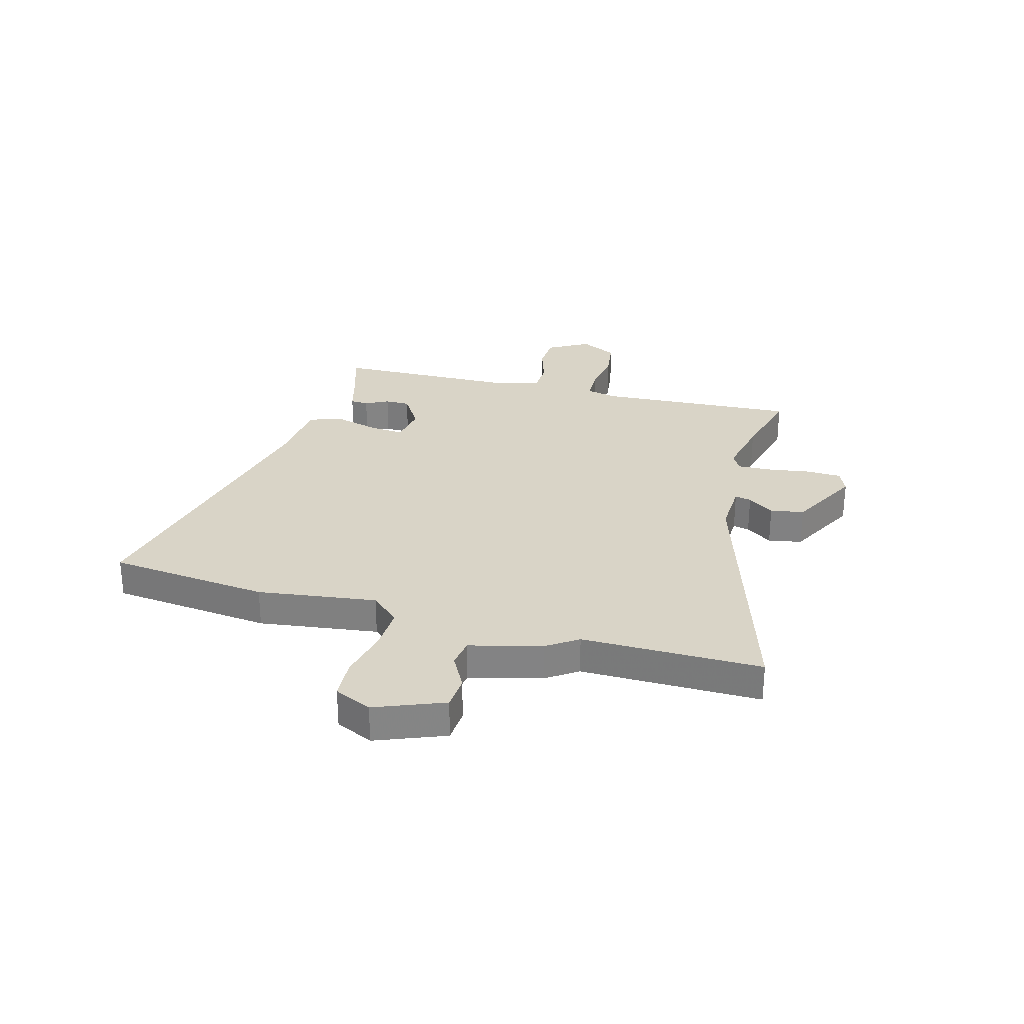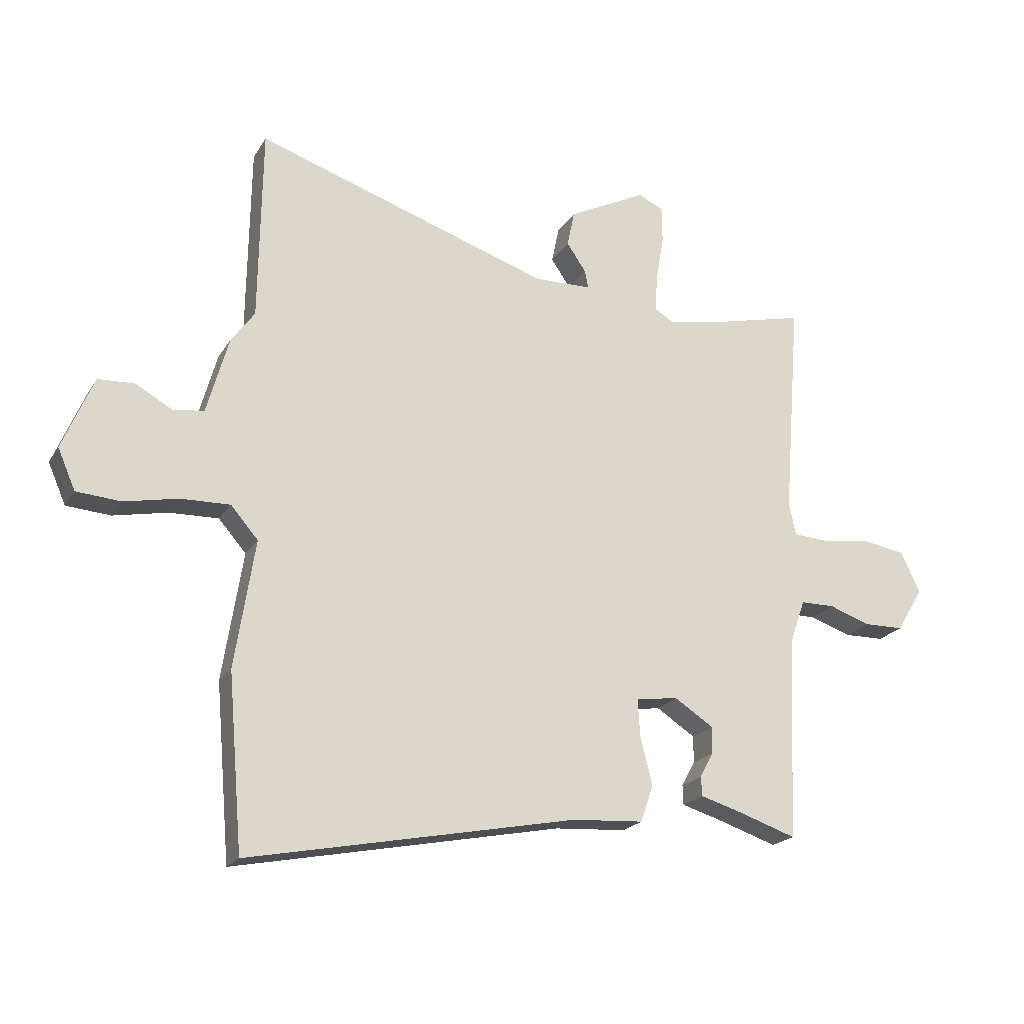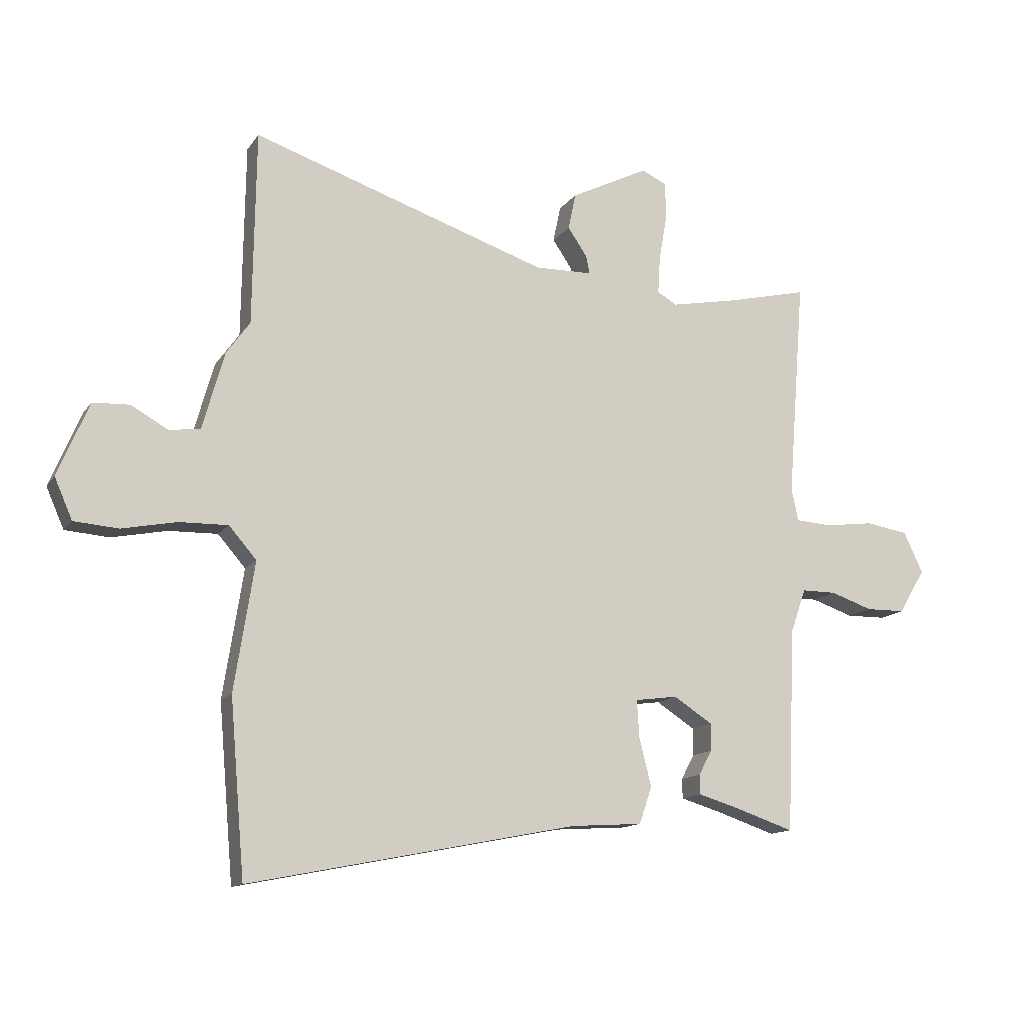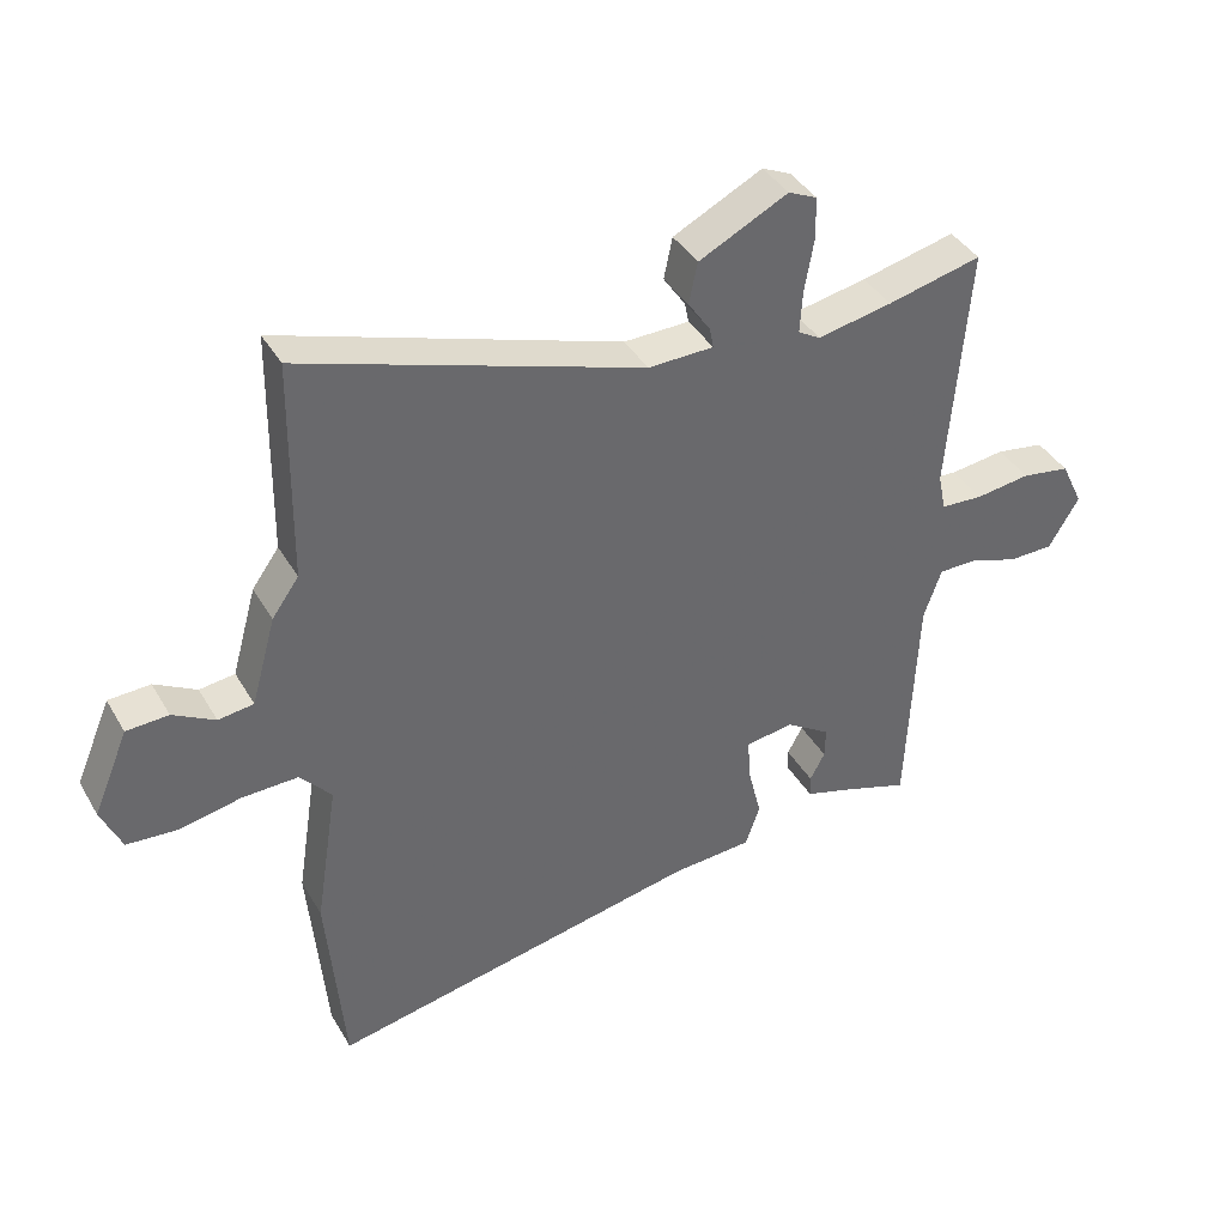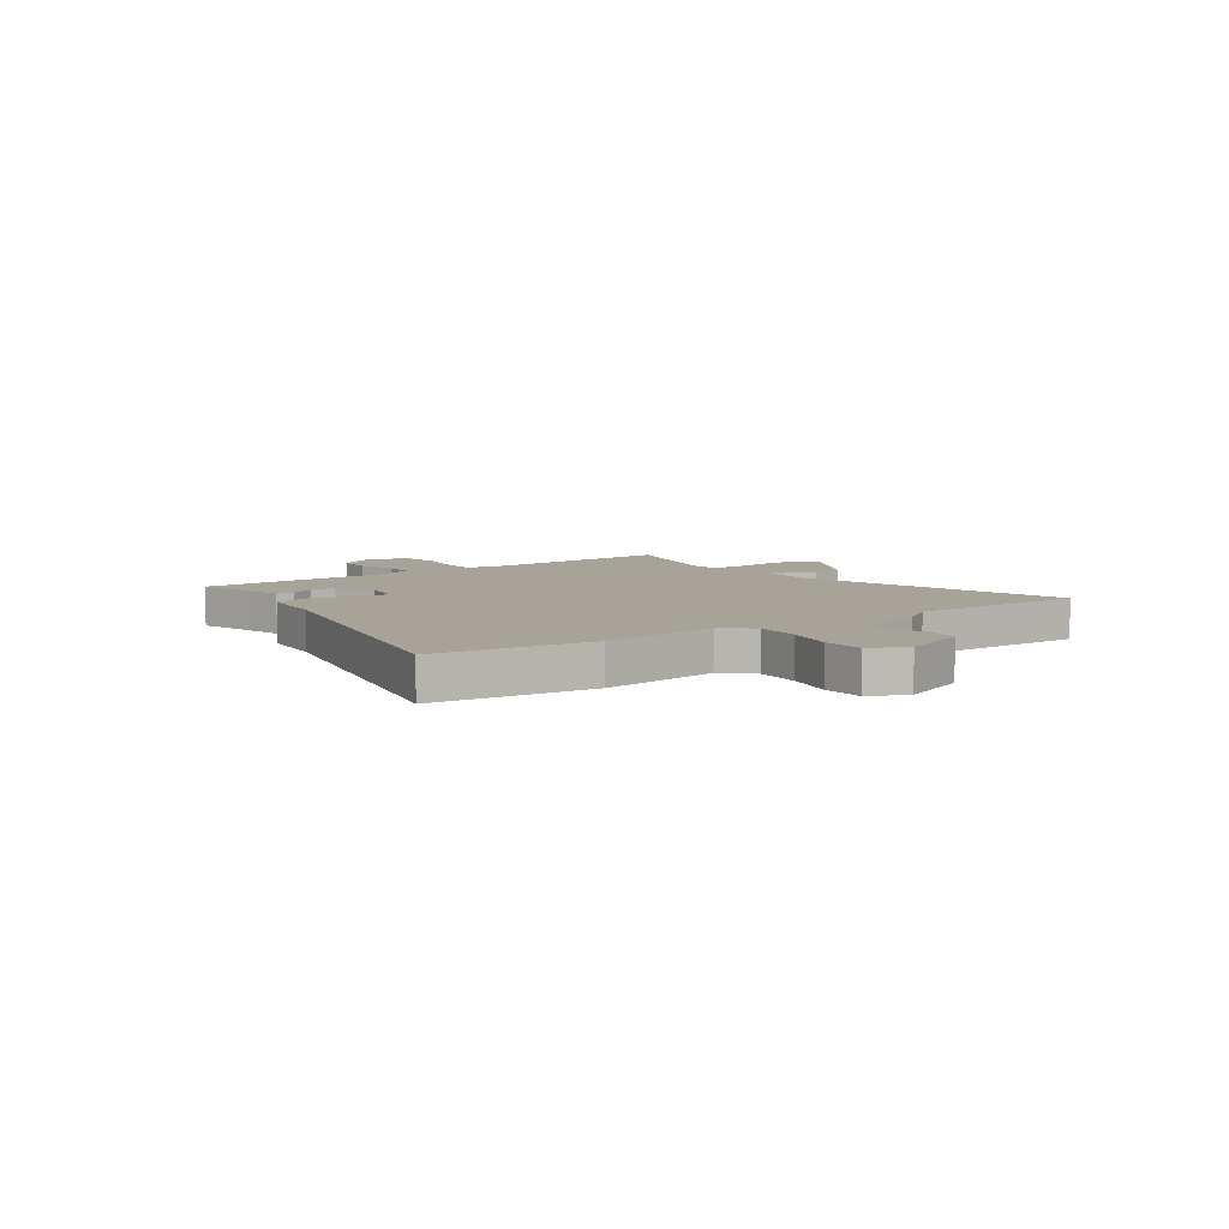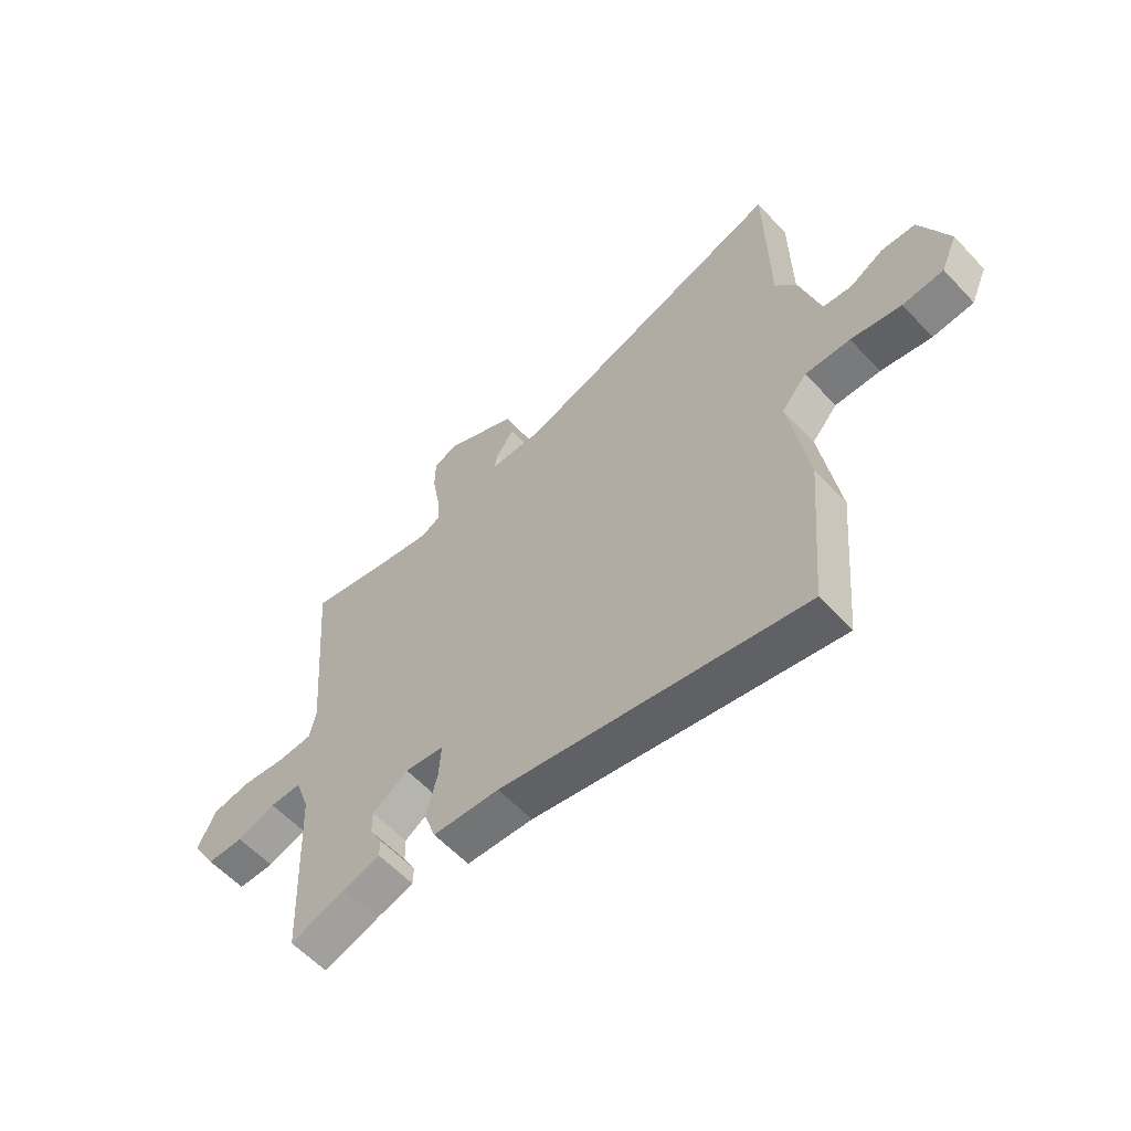
<metadata>
{"format":"obj","ext":"obj","renderer":"f3d","projection":"perspective","resolution":1024,"background":"white","views":[{"elev":28.8,"azim":-73.4,"up":"+Y"},{"elev":-20.6,"azim":-22.9,"up":"+Z"},{"elev":-13.2,"azim":-21.8,"up":"+Z"},{"elev":39.7,"azim":-27.6,"up":"+Z"},{"elev":6.9,"azim":-123.9,"up":"+Y"},{"elev":-59.0,"azim":-137.3,"up":"+Z"}]}
</metadata>
<code>
v -0.503 0.07 0.325
v -0.498 0.07 0.663
v 0.019 0.07 0.491
v 0.119 0.07 0.493
v 0.113 0.07 0.524
v 0.079 0.07 0.574
v 0.092 0.07 0.637
v 0.228 0.07 0.705
v 0.272 0.07 0.685
v 0.273 0.07 0.62
v 0.259 0.07 0.54
v 0.255 0.07 0.475
v 0.289 0.07 0.455
v 0.403 0.07 0.477
v 0.547 0.07 0.511
v 0.517 0.07 0.131
v 0.529 0.07 0.074
v 0.593 0.07 0.07
v 0.677 0.07 0.081
v 0.751 0.07 0.069
v 0.785 0.07 -0.002
v 0.739 0.07 -0.079
v 0.67 0.07 -0.08
v 0.597 0.07 -0.055
v 0.537 0.07 -0.055
v 0.51 0.07 -0.132
v 0.495 0.07 -0.487
v 0.391 0.07 -0.452
v 0.321 0.07 -0.431
v 0.32 0.07 -0.397
v 0.343 0.07 -0.354
v 0.344 0.07 -0.307
v 0.276 0.07 -0.263
v 0.202 0.07 -0.273
v 0.206 0.07 -0.338
v 0.227 0.07 -0.422
v 0.205 0.07 -0.486
v 0.08 0.07 -0.494
v -0.491 0.07 -0.606
v -0.517 0.07 -0.303
v -0.482 0.07 -0.08
v -0.53 0.07 -0.025
v -0.615 0.07 -0.027
v -0.71 0.07 -0.046
v -0.787 0.07 -0.04
v -0.818 0.07 0.031
v -0.764 0.07 0.159
v -0.7 0.07 0.162
v -0.636 0.07 0.126
v -0.582 0.07 0.133
v -0.544 0.07 0.268
v -0.503 0 0.325
v -0.498 0 0.663
v 0.019 0 0.491
v 0.119 0 0.493
v 0.113 0 0.524
v 0.079 0 0.574
v 0.092 0 0.637
v 0.228 0 0.705
v 0.272 0 0.685
v 0.273 0 0.62
v 0.259 0 0.54
v 0.255 0 0.475
v 0.289 0 0.455
v 0.403 0 0.477
v 0.547 0 0.511
v 0.517 0 0.131
v 0.529 0 0.074
v 0.593 0 0.07
v 0.677 0 0.081
v 0.751 0 0.069
v 0.785 0 -0.002
v 0.739 0 -0.079
v 0.67 0 -0.08
v 0.597 0 -0.055
v 0.537 0 -0.055
v 0.51 0 -0.132
v 0.495 0 -0.487
v 0.391 0 -0.452
v 0.321 0 -0.431
v 0.32 0 -0.397
v 0.343 0 -0.354
v 0.344 0 -0.307
v 0.276 0 -0.263
v 0.202 0 -0.273
v 0.206 0 -0.338
v 0.227 0 -0.422
v 0.205 0 -0.486
v 0.08 0 -0.494
v -0.491 0 -0.606
v -0.517 0 -0.303
v -0.482 0 -0.08
v -0.53 0 -0.025
v -0.615 0 -0.027
v -0.71 0 -0.046
v -0.787 0 -0.04
v -0.818 0 0.031
v -0.764 0 0.159
v -0.7 0 0.162
v -0.636 0 0.126
v -0.582 0 0.133
v -0.544 0 0.268
f 50 51 1
f 47 48 49
f 46 47 49
f 45 46 49
f 44 45 49
f 43 44 49
f 42 43 49 50
f 41 42 50 1
f 38 39 40 41
f 41 1 2
f 38 41 2
f 37 38 2
f 36 37 2
f 35 36 2
f 28 29 30 31
f 28 31 32
f 27 28 32
f 26 27 32
f 25 26 32 33
f 22 23 24
f 21 22 24
f 20 21 24
f 19 20 24
f 18 19 24
f 17 18 24 25
f 25 33 34
f 17 25 34
f 16 17 34
f 9 10 11
f 8 9 11
f 7 8 11
f 6 7 11
f 5 6 11
f 4 5 11 12
f 3 4 12 13
f 34 35 2 3
f 14 15 16 34
f 13 14 34
f 3 13 34
f 52 102 101
f 100 99 98
f 100 98 97
f 100 97 96
f 100 96 95
f 100 95 94
f 101 100 94 93
f 52 101 93 92
f 92 91 90 89
f 53 52 92
f 53 92 89
f 53 89 88
f 53 88 87
f 53 87 86
f 82 81 80 79
f 83 82 79
f 83 79 78
f 83 78 77
f 84 83 77 76
f 75 74 73
f 75 73 72
f 75 72 71
f 75 71 70
f 75 70 69
f 76 75 69 68
f 85 84 76
f 85 76 68
f 85 68 67
f 62 61 60
f 62 60 59
f 62 59 58
f 62 58 57
f 62 57 56
f 63 62 56 55
f 64 63 55 54
f 54 53 86 85
f 85 67 66 65
f 85 65 64
f 85 64 54
f 1 52 53 2
f 2 53 54 3
f 3 54 55 4
f 4 55 56 5
f 5 56 57 6
f 6 57 58 7
f 7 58 59 8
f 8 59 60 9
f 9 60 61 10
f 10 61 62 11
f 11 62 63 12
f 12 63 64 13
f 13 64 65 14
f 14 65 66 15
f 15 66 67 16
f 16 67 68 17
f 17 68 69 18
f 18 69 70 19
f 19 70 71 20
f 20 71 72 21
f 21 72 73 22
f 22 73 74 23
f 23 74 75 24
f 24 75 76 25
f 25 76 77 26
f 26 77 78 27
f 27 78 79 28
f 28 79 80 29
f 29 80 81 30
f 30 81 82 31
f 31 82 83 32
f 32 83 84 33
f 33 84 85 34
f 34 85 86 35
f 35 86 87 36
f 36 87 88 37
f 37 88 89 38
f 38 89 90 39
f 39 90 91 40
f 40 91 92 41
f 41 92 93 42
f 42 93 94 43
f 43 94 95 44
f 44 95 96 45
f 45 96 97 46
f 46 97 98 47
f 47 98 99 48
f 48 99 100 49
f 49 100 101 50
f 50 101 102 51
f 51 102 52 1

</code>
